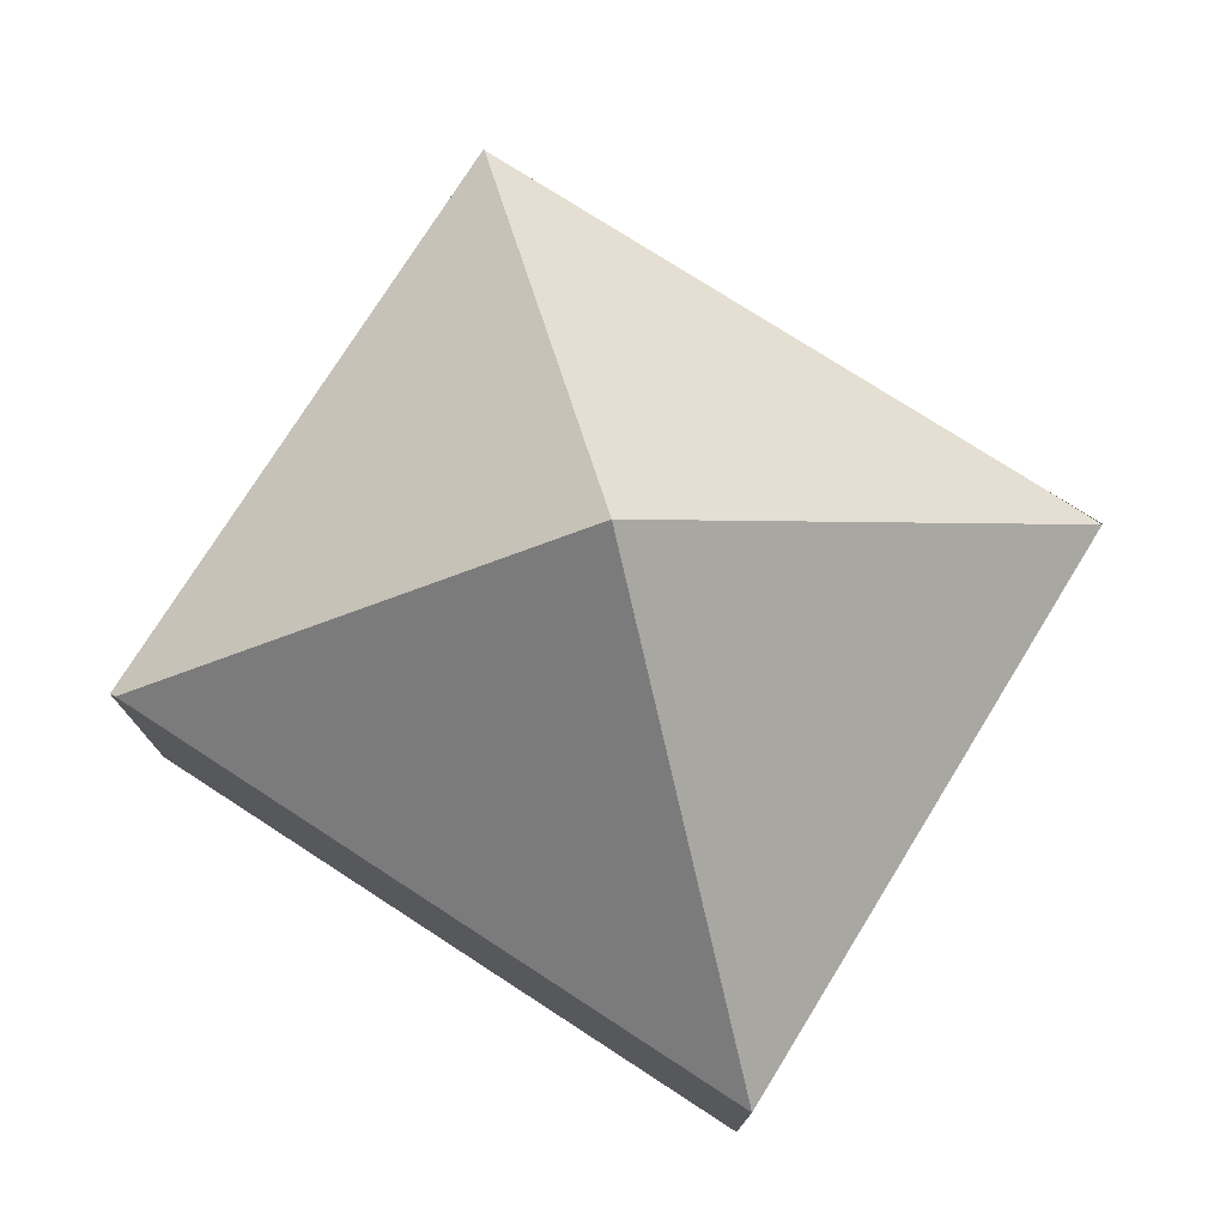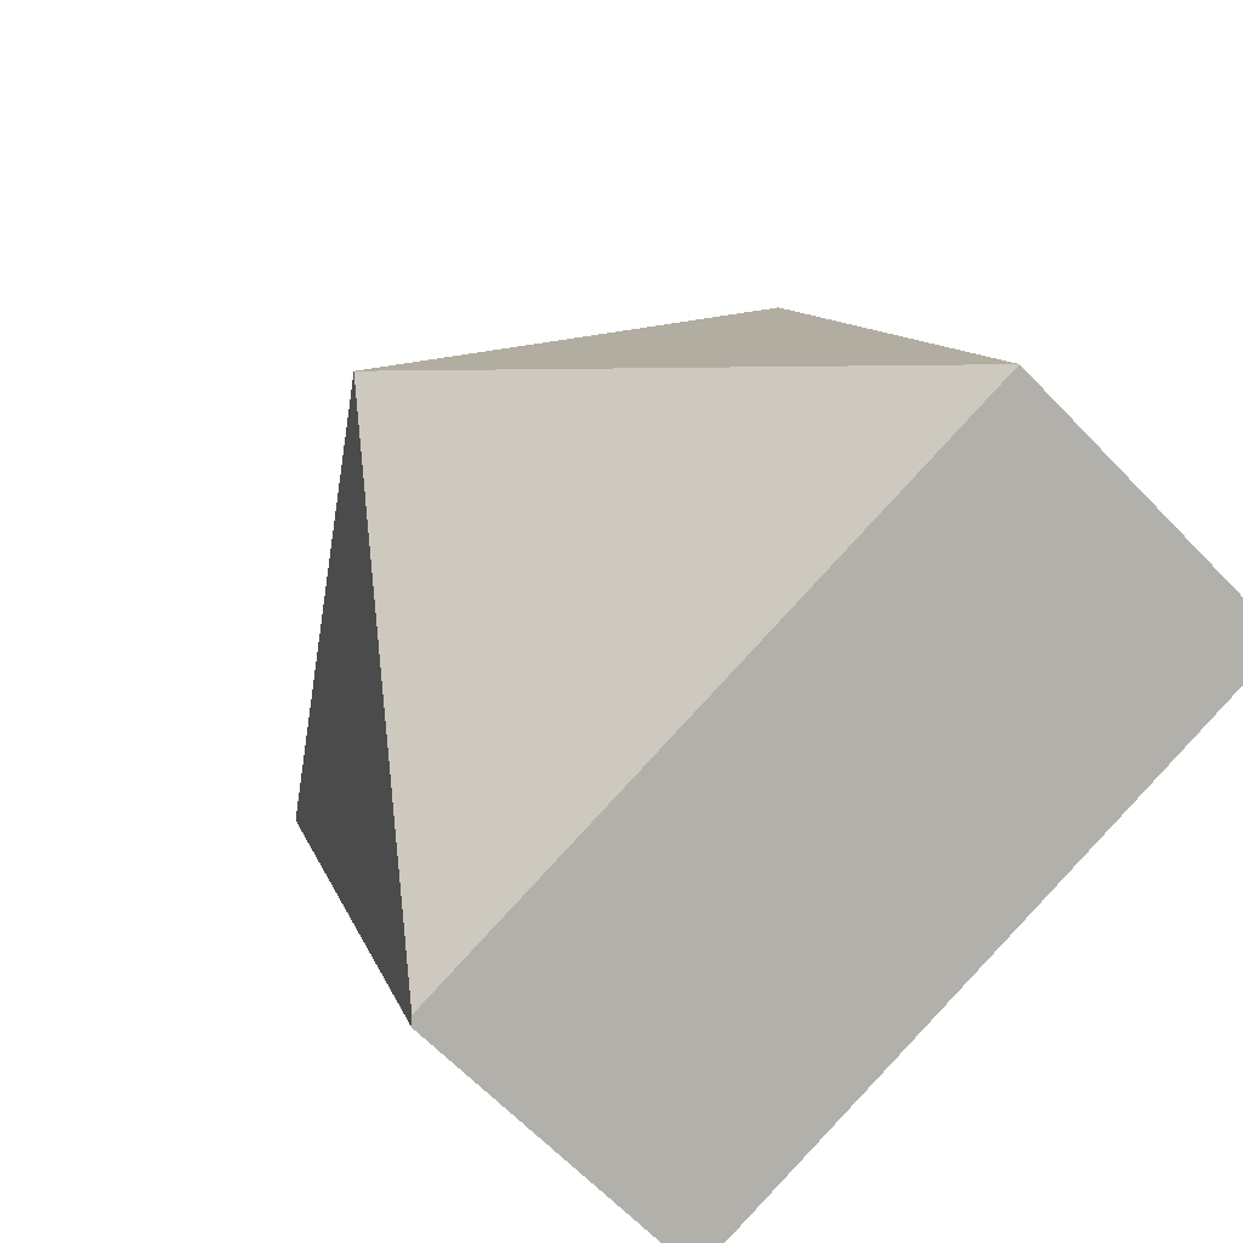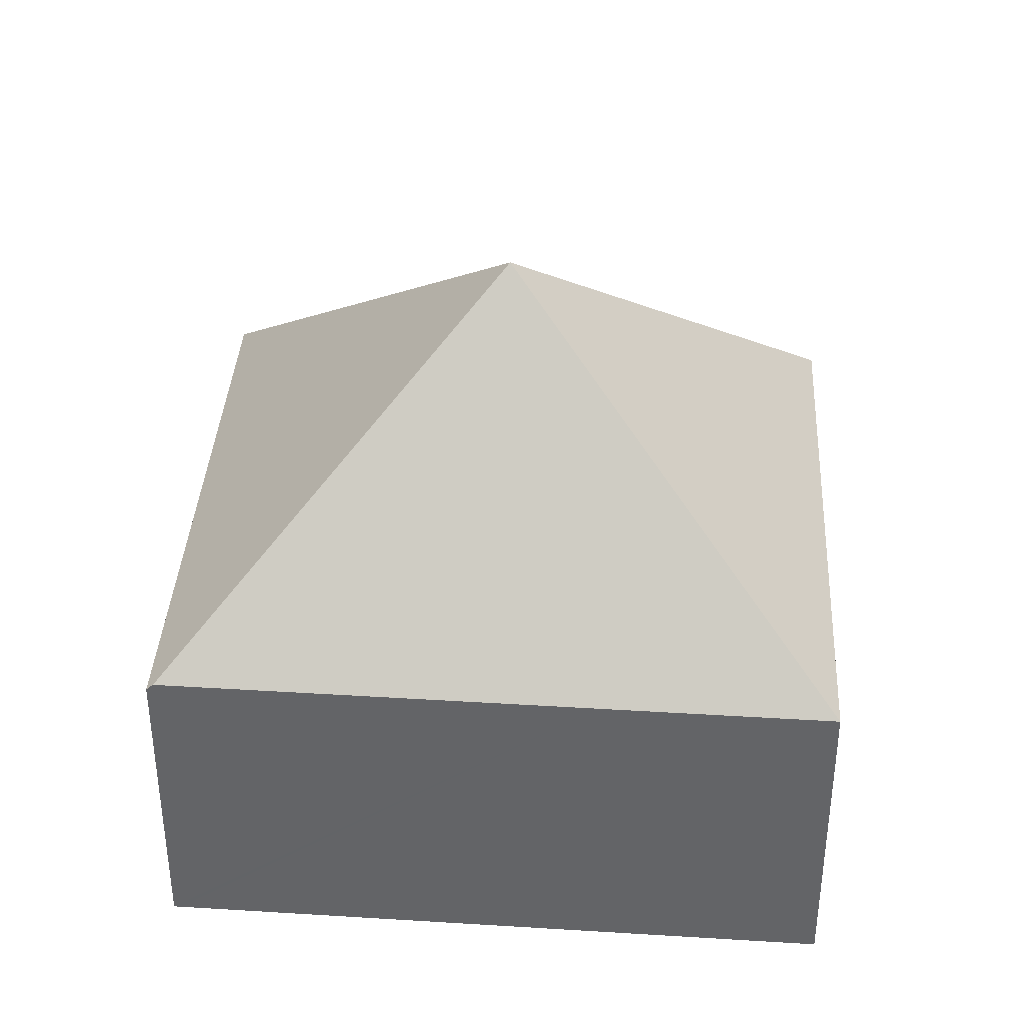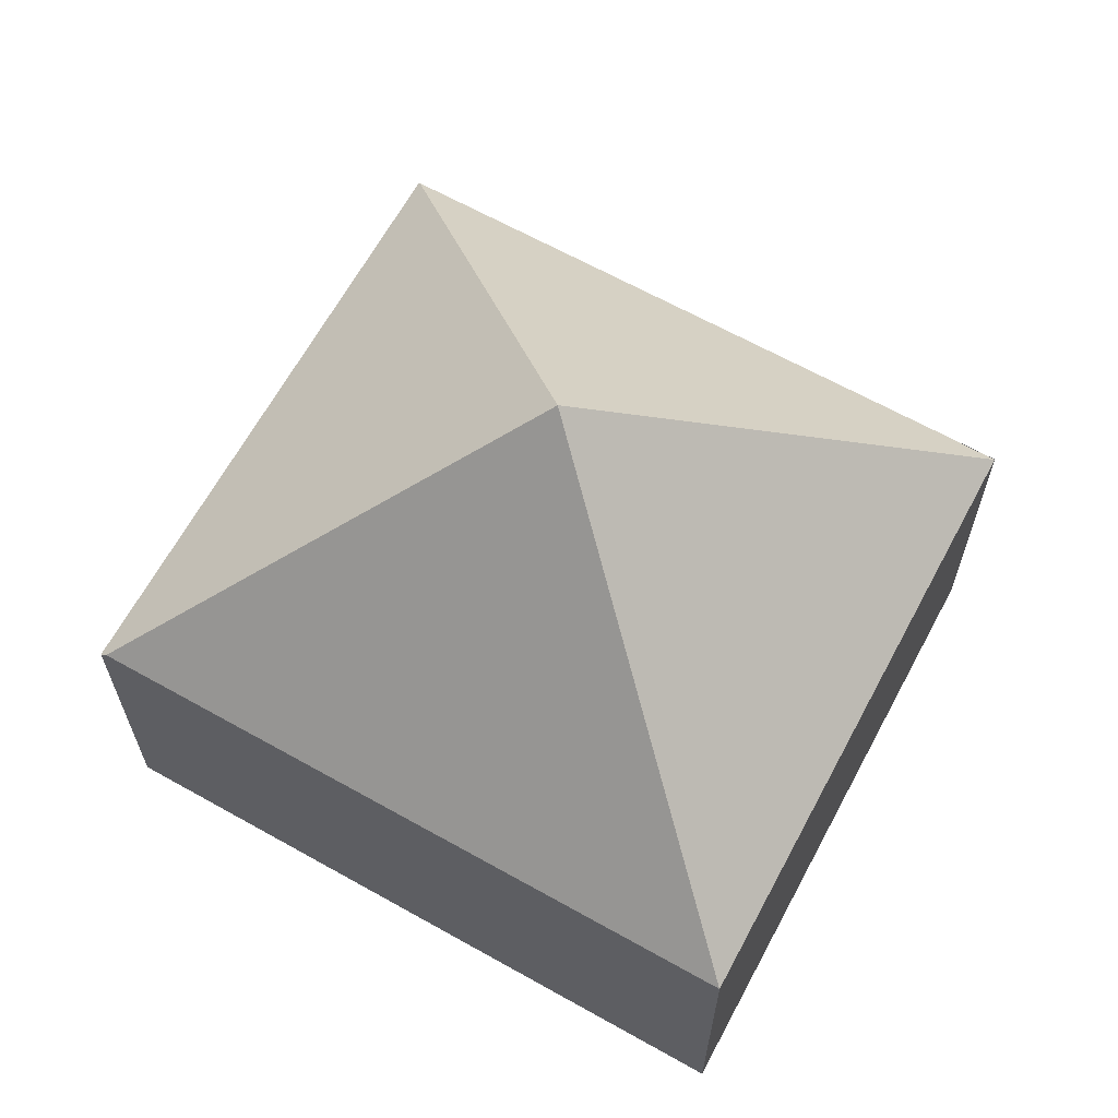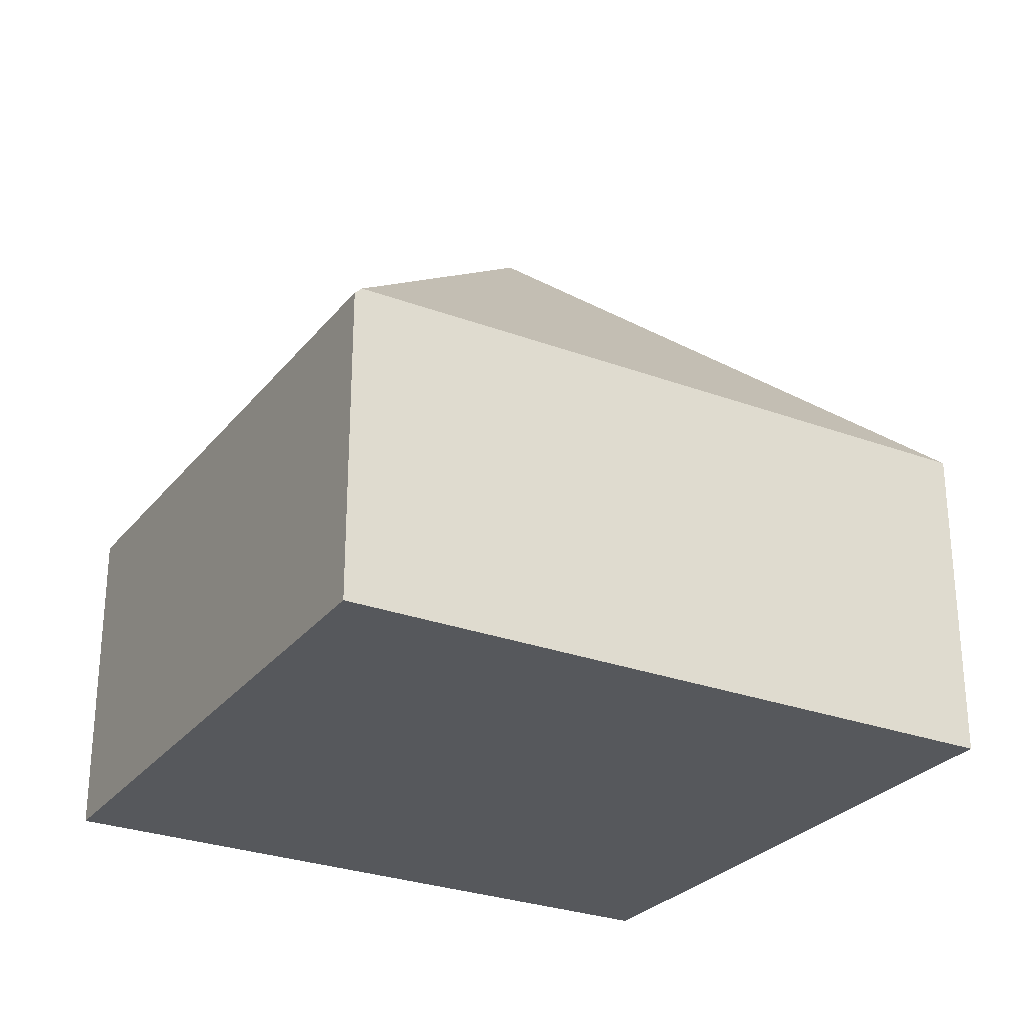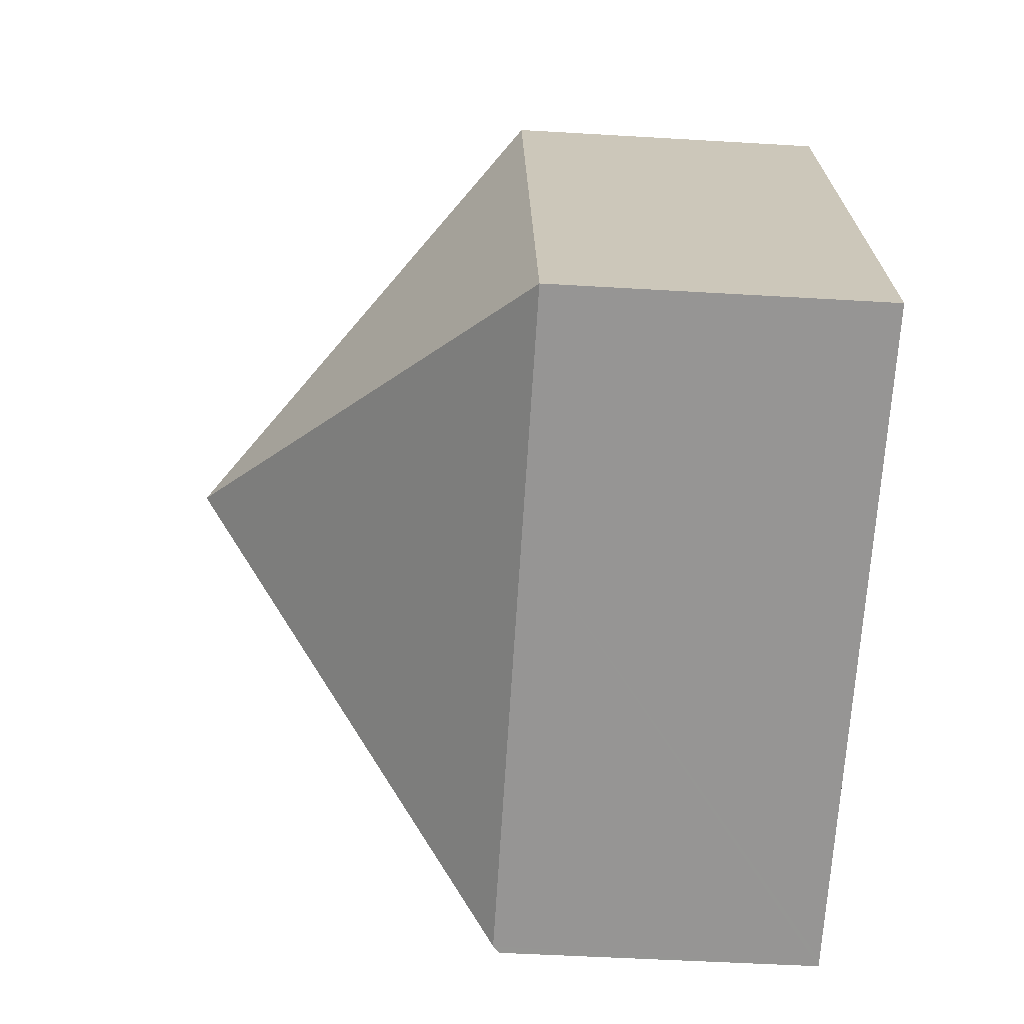
<metadata>
{"format":"obj","ext":"obj","renderer":"f3d","projection":"perspective","resolution":1024,"background":"white","views":[{"elev":76.7,"azim":-128.4,"up":"+Y"},{"elev":-65.7,"azim":-136.1,"up":"+Z"},{"elev":38.2,"azim":-156.9,"up":"+Y"},{"elev":65.0,"azim":-131.9,"up":"+Y"},{"elev":-28.0,"azim":169.3,"up":"+Y"},{"elev":-48.9,"azim":-93.8,"up":"+Z"}]}
</metadata>
<code>
v  9.828 4.927 -3.308
v  10.69 4.857 -1.156
v  9.934 4.823 -3.344
v  6.544 9.726 2.806
v  13.03 4.961 5.578
v  13.01 4.98 5.585
v  3.434 4.927 -1.156
v  0 4.927 3.017e-16
v  3.254 4.919 8.932
v  4.206 4.908 8.622
v  3.26 -5.479e-16 8.948
v  3.26 4.901 8.948
v  13.01 -3.42e-16 5.585
v  4.206 -5.279e-16 8.622
v  13.03 -3.416e-16 5.578
v  10.69 7.078e-17 -1.156
v  9.934 2.048e-16 -3.344
v  9.828 2.026e-16 -3.308
v  3.434 7.078e-17 -1.156
v  0 0 0
v  3.254 -5.469e-16 8.932
g defaultobject
f 1 2 3
f 2 1 4
f 2 4 5
f 5 4 6
f 7 4 1
f 4 7 8
f 4 8 9
f 10 4 9
f 4 10 6
f 11 10 12
f 10 11 6
f 6 11 13
f 13 11 14
f 13 5 6
f 5 13 15
f 15 2 5
f 2 15 16
f 2 16 3
f 3 16 17
f 17 1 3
f 1 17 7
f 7 17 18
f 7 18 19
f 7 19 8
f 8 19 20
f 20 9 8
f 9 20 21
f 9 21 12
f 12 21 11
f 16 18 17
f 18 16 19
f 19 16 15
f 19 15 20
f 20 15 13
f 20 13 14
f 20 14 21
f 21 14 11

</code>
